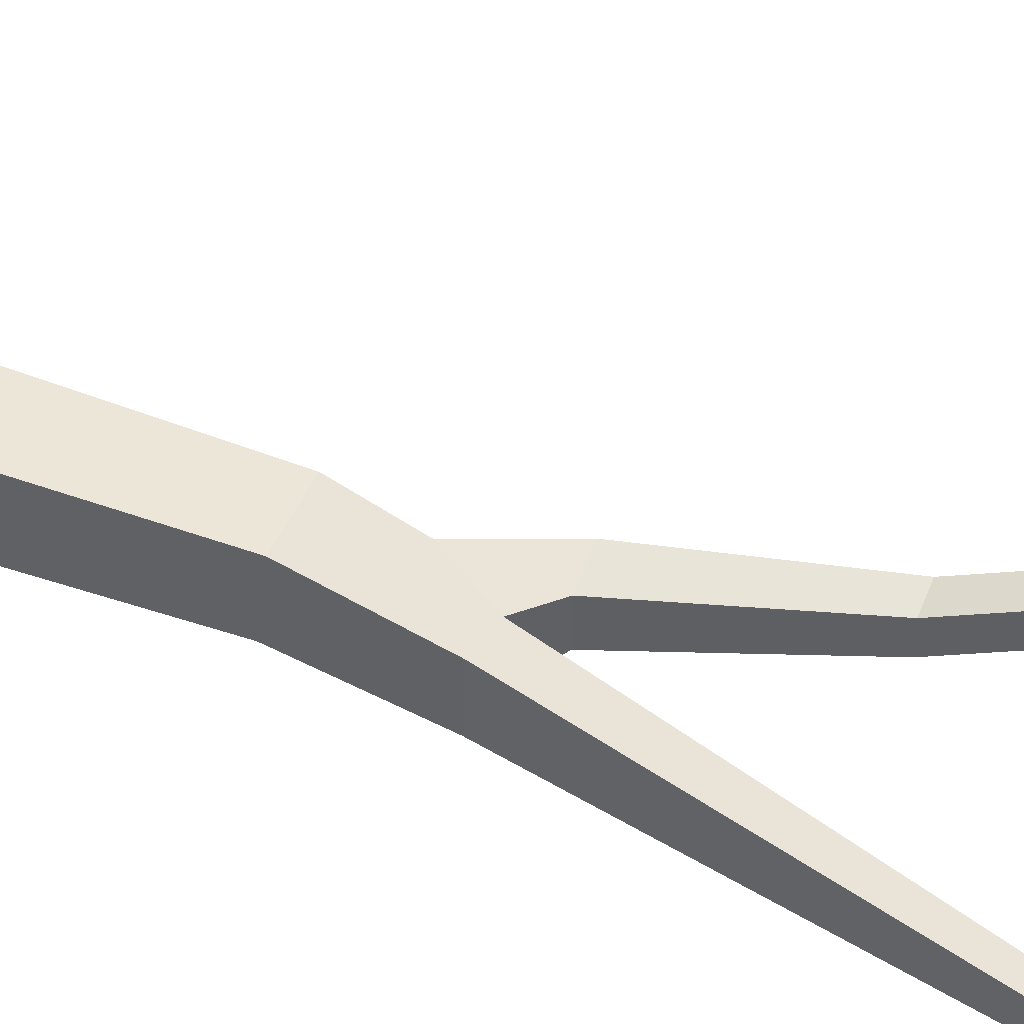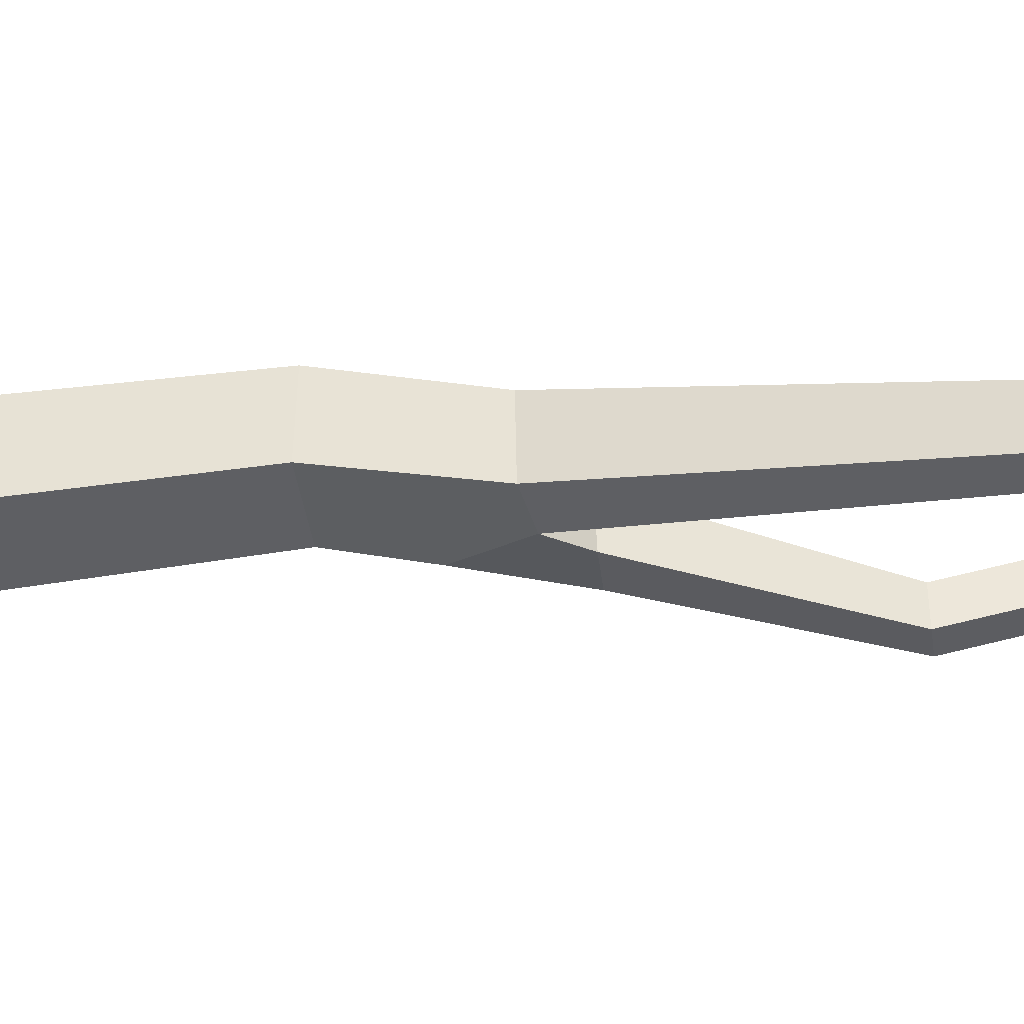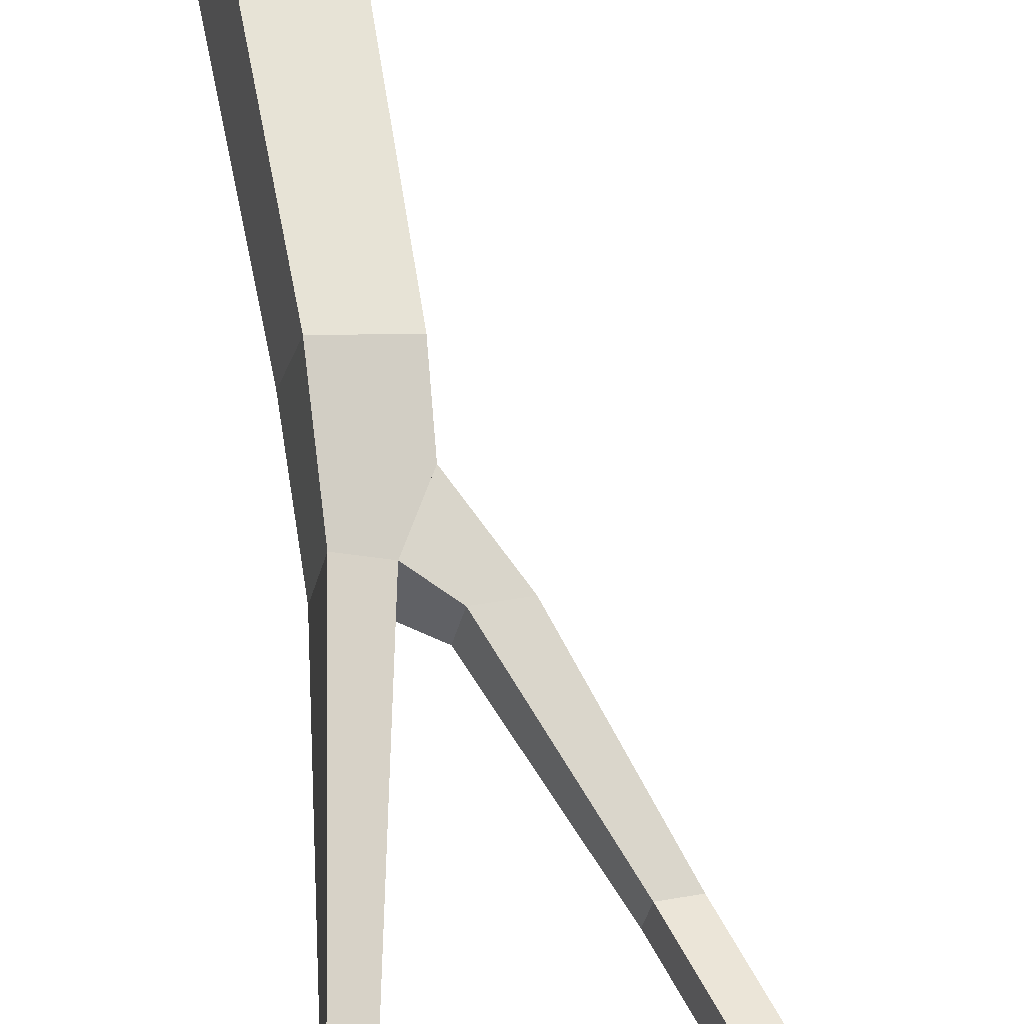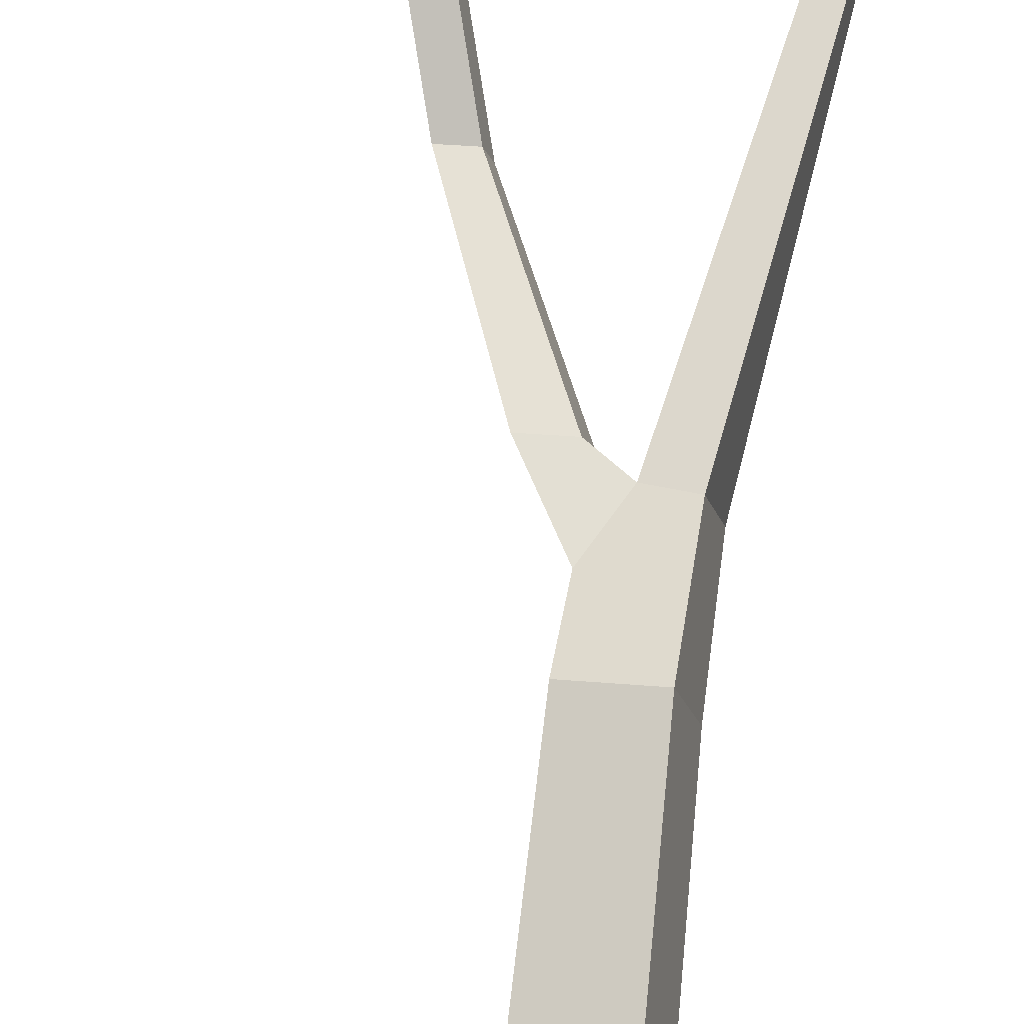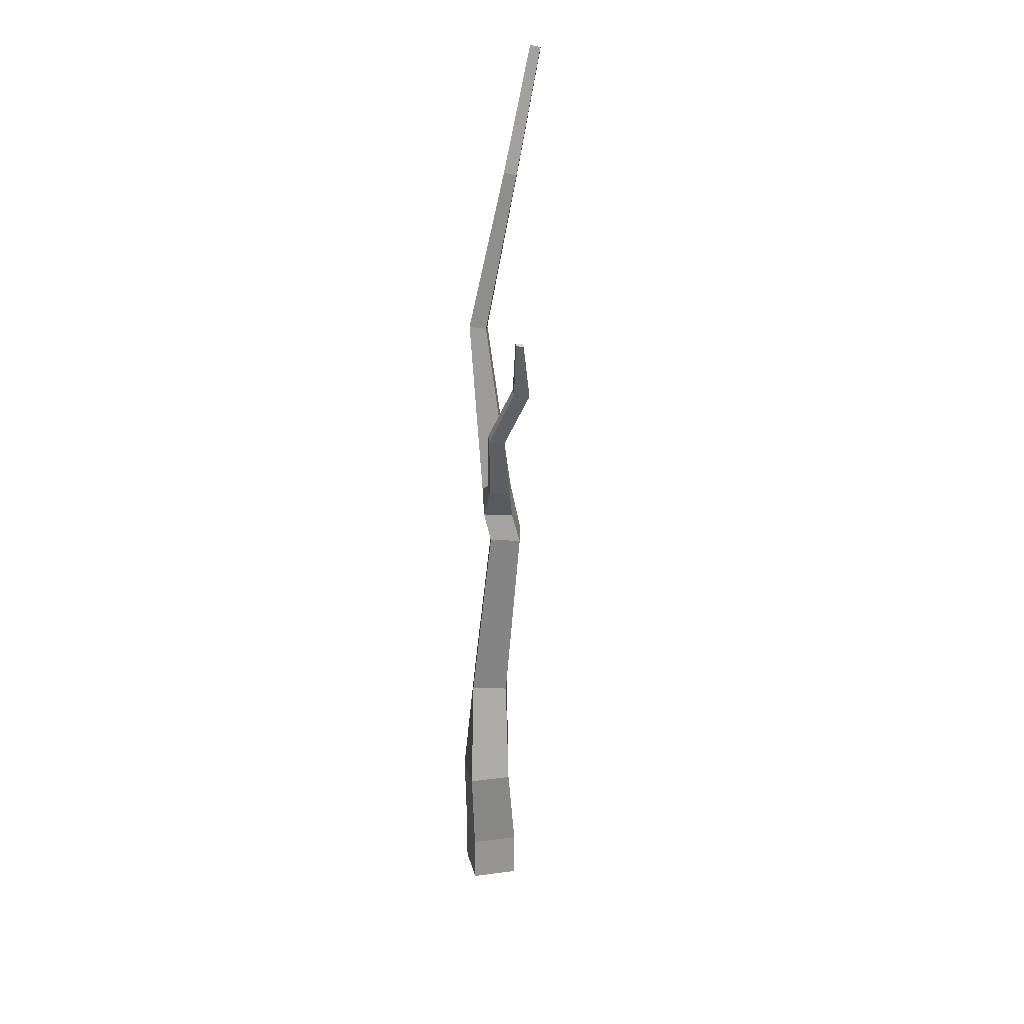
<metadata>
{"format":"obj","ext":"obj","renderer":"f3d","projection":"perspective","resolution":1024,"background":"white","views":[{"elev":60.4,"azim":-60.8,"up":"+Y"},{"elev":-27.5,"azim":-75.3,"up":"+Y"},{"elev":66.3,"azim":-2.1,"up":"+Y"},{"elev":72.6,"azim":-166.6,"up":"+Y"},{"elev":22.7,"azim":77.5,"up":"+Z"}]}
</metadata>
<code>
o Cube
v 0.108 -0.108 0.108
v 0.108 -0.108 -0.108
v -0.108 -0.108 0.108
v -0.108 -0.108 -0.108
v 0.108 0.108 0.108
v 0.108 0.108 -0.108
v -0.108 0.108 0.108
v -0.108 0.108 -0.108
v 0.144 -0.1281 0.5091
v -0.05276 -0.1281 0.5091
v 0.144 0.06869 0.5091
v -0.05276 0.06869 0.5091
v 0.04455 -0.09615 1.01
v -0.1189 -0.05621 1.025
v 0.08432 0.068 1.006
v -0.07913 0.1079 1.021
v 0.1523 -0.02155 1.887
v 0.01388 0.01226 1.899
v 0.1859 0.1174 1.883
v 0.04755 0.1512 1.896
v 0.1207 -0.05535 2.15
v 0.04235 -0.03264 2.147
v 0.1456 0.0746 2.141
v 0.06732 0.09731 2.138
v 0.08699 -0.1062 2.973
v 0.04051 -0.0894 2.972
v 0.08775 -0.02698 2.957
v 0.04127 -0.0102 2.956
v 0.1634 -0.05752 2.032
v 0.1928 0.07694 2.026
v 0.2023 -0.04324 2.197
v 0.22 0.04697 2.188
v 0.278 -0.05176 2.185
v 0.2996 0.0425 2.176
v 0.4024 -0.08379 2.529
v 0.4153 -0.01809 2.523
v 0.4576 -0.09 2.521
v 0.4733 -0.02134 2.514
v 0.5136 0.009074 2.79
v 0.5265 0.07478 2.784
v 0.5687 0.002866 2.781
v 0.5844 0.07152 2.775
v 0.6346 -0.00532 3.049
v 0.6408 0.02638 3.046
v 0.6612 -0.008316 3.044
v 0.6688 0.02481 3.041
v 0.1218 0.05455 3.705
v 0.08637 0.06454 3.7
v 0.1197 0.1139 3.692
v 0.08424 0.1239 3.686
v 0.0655 0.1887 4.268
v 0.03656 0.1968 4.264
v 0.06377 0.2371 4.257
v 0.03483 0.2453 4.252
f 5 7 12 11
f 4 3 7 8
f 8 7 5 6
f 6 2 4 8
f 2 1 3 4
f 6 5 1 2
f 10 9 13 14
f 3 1 9 10
f 1 5 11 9
f 7 3 10 12
f 15 16 20 19
f 11 12 16 15
f 12 10 14 16
f 9 11 15 13
f 17 19 30 23 21 29
f 16 14 18 20
f 13 15 19 17
f 14 13 17 18
f 23 24 28 27
f 18 17 29 21 22
f 19 20 24 23 30
f 20 18 22 24
f 27 28 50 49
f 24 22 26 28
f 21 23 27 25
f 22 21 25 26
f 23 30 34 32
f 29 30 34 33
f 29 21 31 33
f 23 21 31 32
f 31 33 37 35
f 37 38 42 41
f 32 31 35 36
f 33 34 38 37
f 34 32 36 38
f 39 41 45 43
f 38 36 40 42
f 35 37 41 39
f 36 35 39 40
f 44 43 45 46
f 40 39 43 44
f 41 42 46 45
f 42 40 44 46
f 47 49 53 51
f 28 26 48 50
f 25 27 49 47
f 26 25 47 48
f 51 53 54 52
f 48 47 51 52
f 49 50 54 53
f 50 48 52 54

</code>
